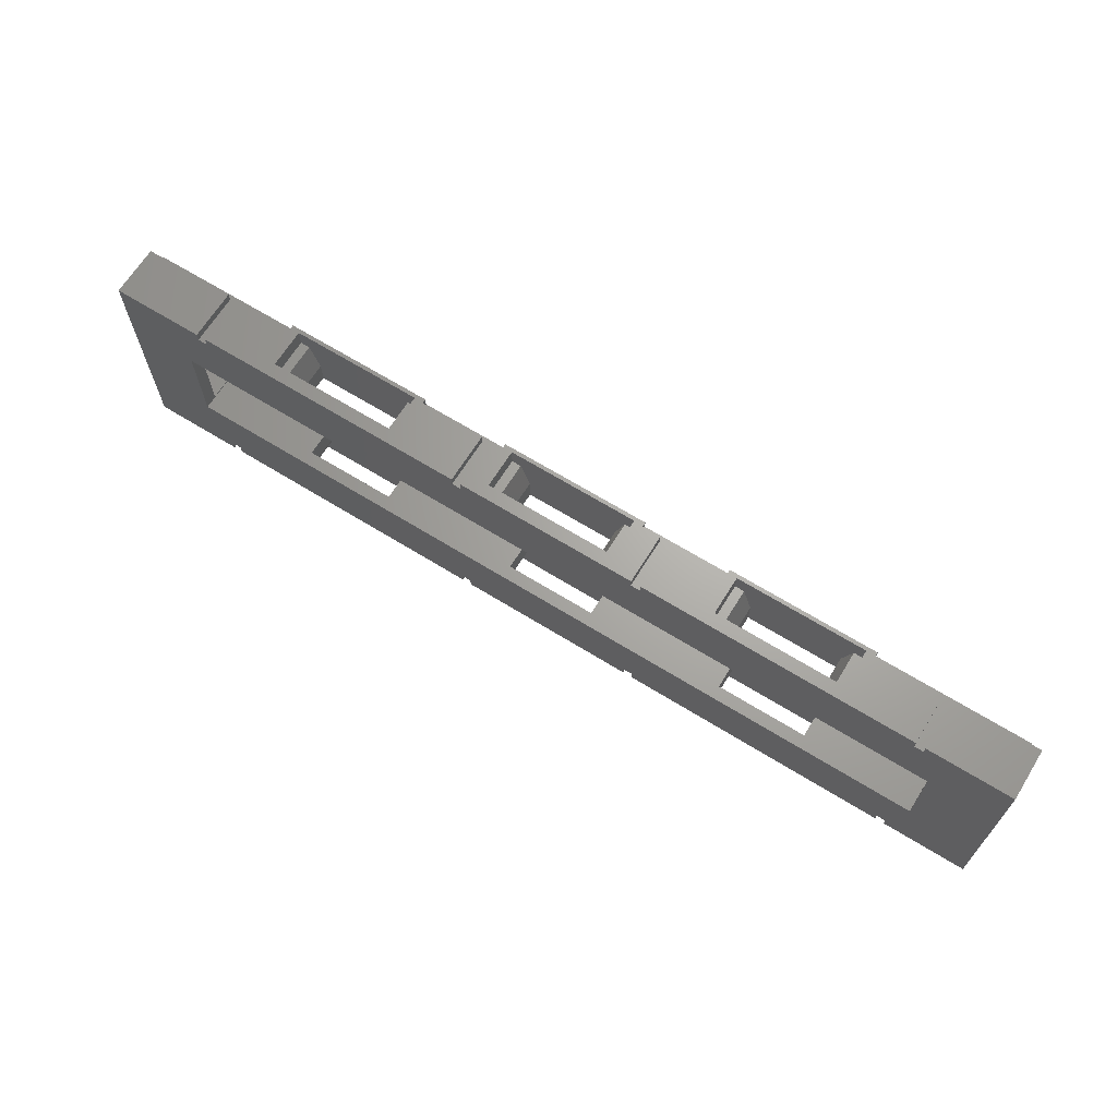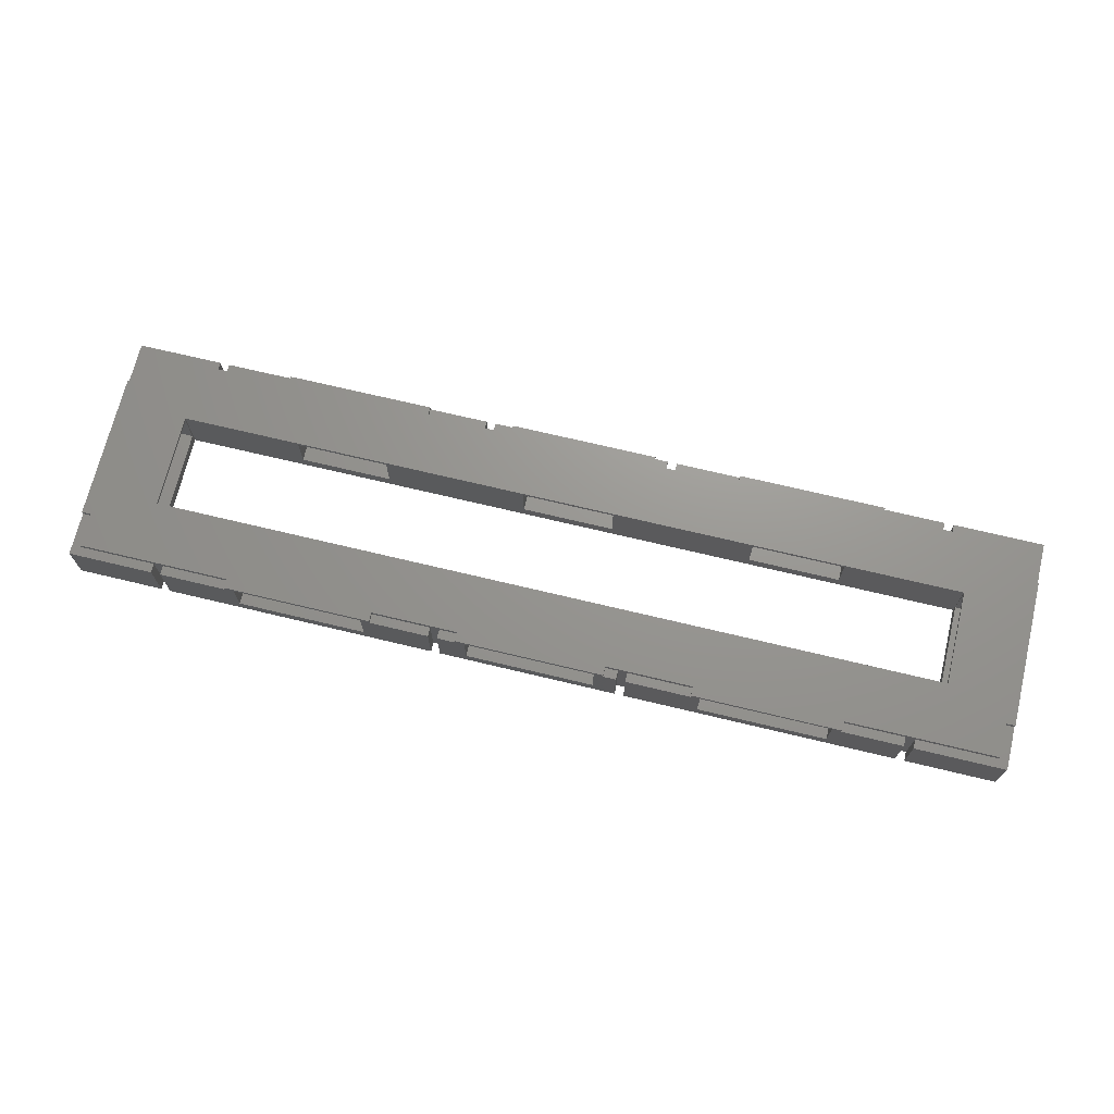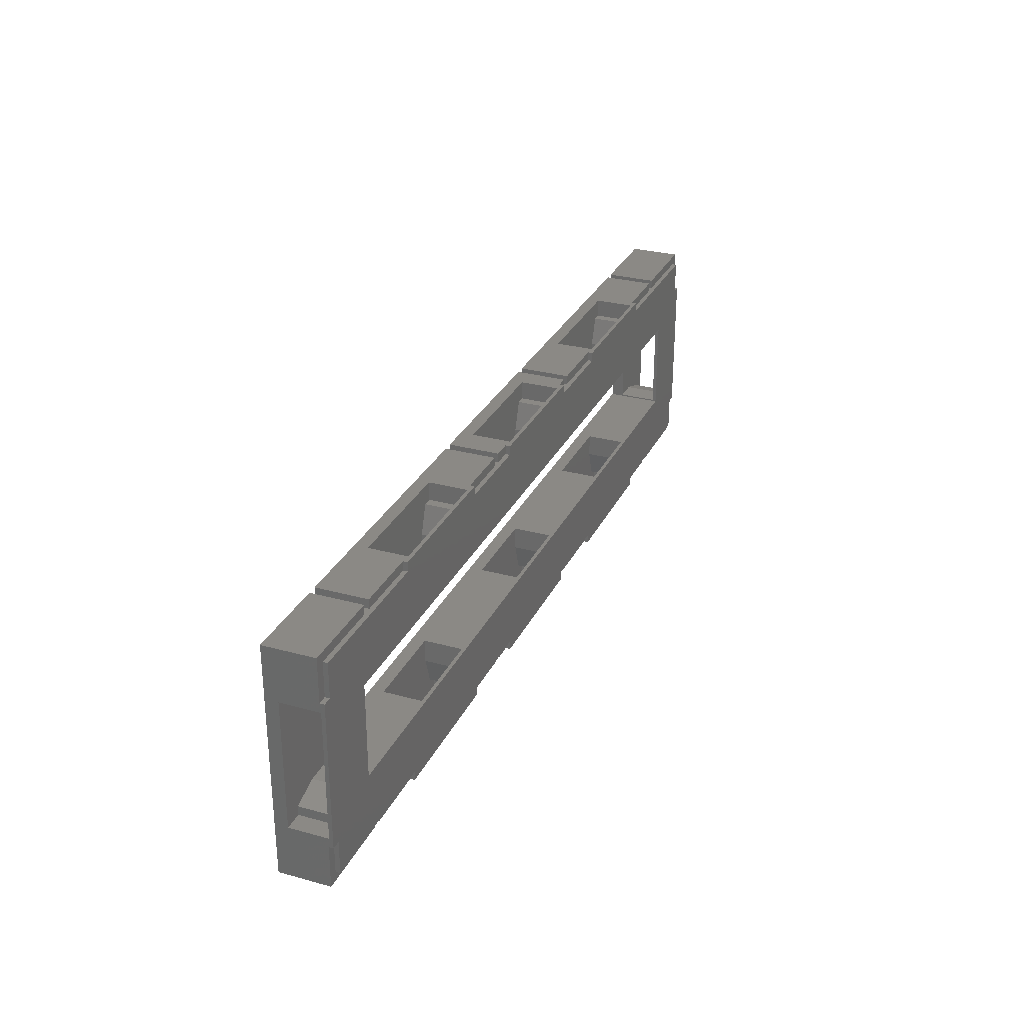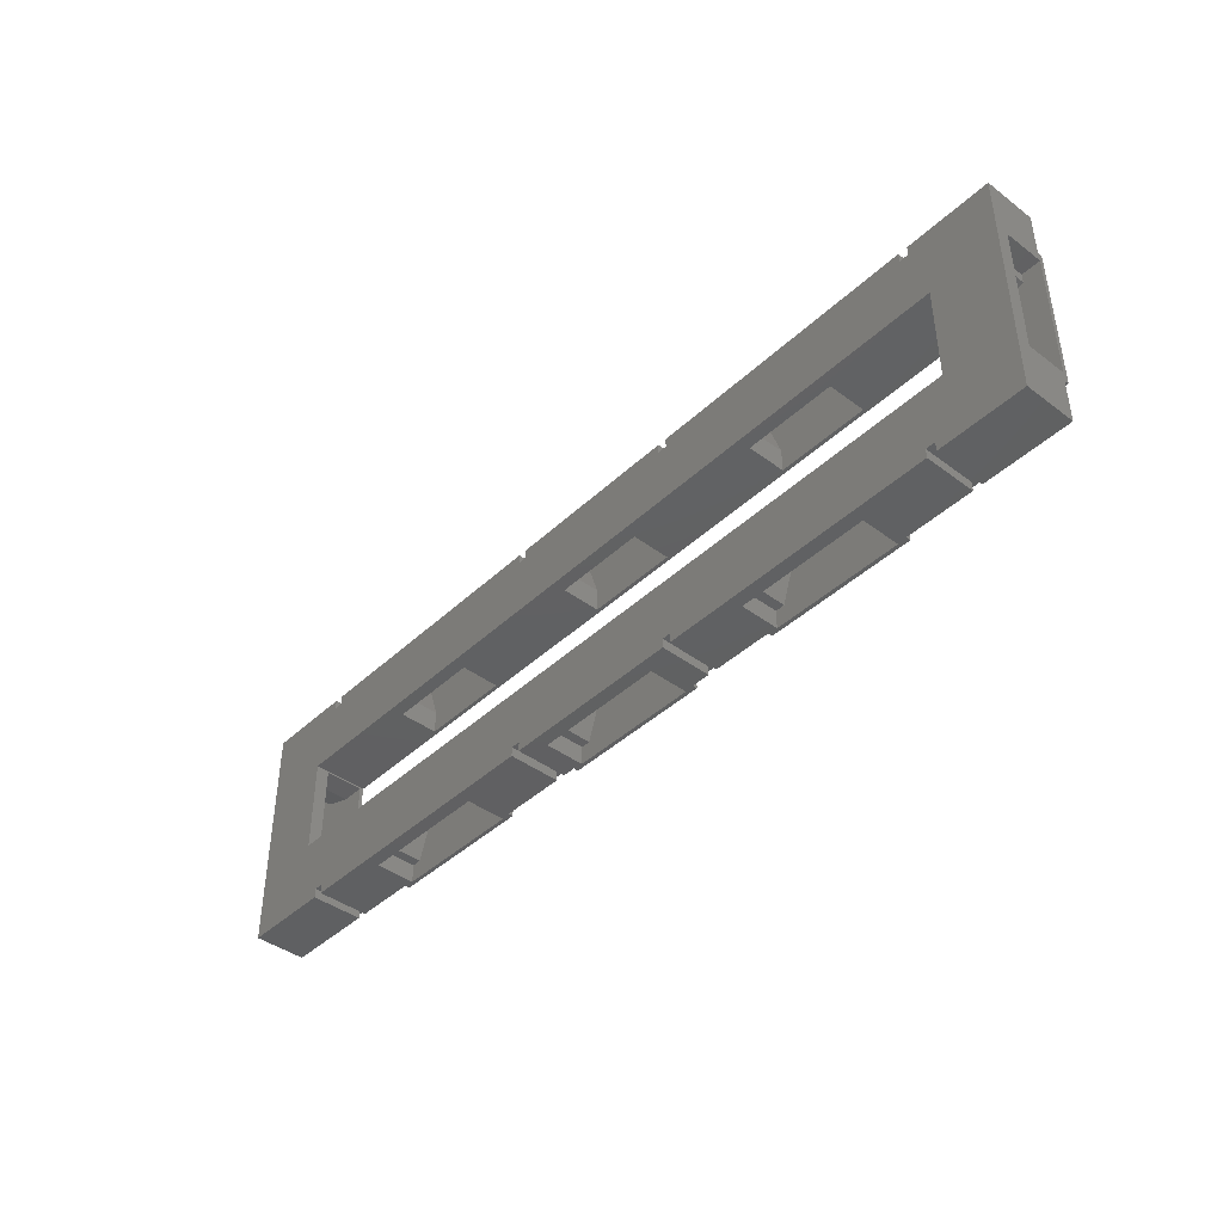
<metadata>
{"format":"stl","ext":"stl","renderer":"f3d","projection":"perspective","resolution":1024,"background":"white","views":[{"elev":66.8,"azim":-148.2,"up":"+Y"},{"elev":70.4,"azim":13.5,"up":"+Z"},{"elev":29.4,"azim":-68.0,"up":"+Y"},{"elev":-42.0,"azim":-131.9,"up":"+Y"}]}
</metadata>
<code>
# stl→obj: 312 verts, 656 faces
v 0 5.7 5.6
v 2 6.7 5.6
v 2 5.7 5.6
v 2 18.7 5.6
v 0 19.7 5.6
v 2 19.7 5.6
v 5.01 7.7 5.6
v 7.55 17.7 5.6
v 7.55 7.7 5.6
v 5.01 17.7 5.6
v 2 5.7 1.4
v 2 6.7 1.4
v 2 18.7 1.4
v 2 19.7 1.4
v 0 19.7 1.4
v 0 5.7 1.4
v 5.01 17.7 1.4
v 7.55 7.7 1.4
v 7.55 17.7 1.4
v 5.01 7.7 1.4
v 32.4 0 5.6
v 31.4 2 5.6
v 32.4 2 5.6
v 30.4 5.01 5.6
v 20.4 5.01 5.6
v 30.4 7.55 5.6
v 19.4 2 5.6
v 18.4 0 5.6
v 18.4 2 5.6
v 20.4 7.55 5.6
v 31.4 2 1.4
v 32.4 2 1.4
v 18.4 2 1.4
v 19.4 2 1.4
v 18.4 0 1.4
v 30.4 7.55 1.4
v 20.4 7.55 1.4
v 30.4 5.01 1.4
v 32.4 0 1.4
v 20.4 5.01 1.4
v 30.4 17.85 5.6
v 20.4 17.85 5.6
v 30.4 20.39 5.6
v 31.4 23.4 5.6
v 32.4 25.4 5.6
v 32.4 23.4 5.6
v 20.4 20.39 5.6
v 19.4 23.4 5.6
v 18.4 25.4 5.6
v 18.4 23.4 5.6
v 19.4 23.4 1.4
v 18.4 23.4 1.4
v 32.4 23.4 1.4
v 31.4 23.4 1.4
v 32.4 25.4 1.4
v 30.4 20.39 1.4
v 20.4 20.39 1.4
v 30.4 17.85 1.4
v 18.4 25.4 1.4
v 20.4 17.85 1.4
v 57.8 0 5.6
v 56.8 2 5.6
v 57.8 2 5.6
v 55.8 5.01 5.6
v 45.8 5.01 5.6
v 55.8 7.55 5.6
v 44.8 2 5.6
v 43.8 0 5.6
v 43.8 2 5.6
v 45.8 7.55 5.6
v 56.8 2 1.4
v 57.8 2 1.4
v 43.8 2 1.4
v 44.8 2 1.4
v 43.8 0 1.4
v 55.8 7.55 1.4
v 45.8 7.55 1.4
v 55.8 5.01 1.4
v 57.8 0 1.4
v 45.8 5.01 1.4
v 55.8 17.85 5.6
v 45.8 17.85 5.6
v 55.8 20.39 5.6
v 56.8 23.4 5.6
v 57.8 25.4 5.6
v 57.8 23.4 5.6
v 45.8 20.39 5.6
v 44.8 23.4 5.6
v 43.8 25.4 5.6
v 43.8 23.4 5.6
v 44.8 23.4 1.4
v 43.8 23.4 1.4
v 57.8 23.4 1.4
v 56.8 23.4 1.4
v 57.8 25.4 1.4
v 55.8 20.39 1.4
v 45.8 20.39 1.4
v 55.8 17.85 1.4
v 43.8 25.4 1.4
v 45.8 17.85 1.4
v 0 25.4 0
v 0 20.7 5.5
v 0 25.4 5.5
v 0 4.7 5.5
v 0 0 0
v 0 0 5.5
v 0 20.7 6
v 0 4.7 6
v 1 4.7 5.5
v 1 1 5.5
v 9.2 0 5.5
v 9.2 1 5.5
v 9.2 1 0
v 9.2 0 0
v 39.8 0 0
v 10.2 0 0
v 39.8 1 0
v 60.2 0 0
v 40.8 0 0
v 60.2 1 0
v 90.8 0 0
v 61.2 0 0
v 90.8 1 0
v 94.05 17.85 0
v 90.8 24.4 0
v 91.8 24.4 0
v 61.2 24.4 0
v 90.8 25.4 0
v 60.2 24.4 0
v 40.8 24.4 0
v 60.2 25.4 0
v 7.55 17.85 0
v 39.8 24.4 0
v 10.2 24.4 0
v 39.8 25.4 0
v 9.2 24.4 0
v 9.2 25.4 0
v 101.6 0 0
v 94.05 7.55 0
v 101.6 25.4 0
v 91.8 1 0
v 91.8 0 0
v 61.2 1 0
v 40.8 1 0
v 7.55 7.55 0
v 10.2 1 0
v 91.8 25.4 0
v 61.2 25.4 0
v 40.8 25.4 0
v 10.2 25.4 0
v 101.6 0 5.5
v 91.8 0 5.5
v 68.2 0 5.5
v 61.2 0 5.5
v 69.2 0 1.4
v 83.2 0 1.4
v 68.2 0 6
v 69.2 0 5.6
v 84.2 0 6
v 83.2 0 5.6
v 84.2 0 5.5
v 90.8 0 5.5
v 40.8 0 5.5
v 42.8 0 5.5
v 42.8 0 6
v 58.8 0 6
v 58.8 0 5.5
v 60.2 0 5.5
v 17.4 0 5.5
v 10.2 0 5.5
v 17.4 0 6
v 33.4 0 6
v 33.4 0 5.5
v 39.8 0 5.5
v 9.2 25.4 5.5
v 1 24.4 5.5
v 9.2 24.4 5.5
v 1 20.7 5.5
v 10.2 1 5.5
v 17.4 1 5.5
v 10.2 25.4 5.5
v 10.2 24.4 5.5
v 17.4 24.4 5.5
v 17.4 25.4 5.5
v 33.4 1 5.5
v 39.8 1 5.5
v 33.4 25.4 5.5
v 39.8 24.4 5.5
v 39.8 25.4 5.5
v 33.4 24.4 5.5
v 40.8 1 5.5
v 42.8 1 5.5
v 40.8 25.4 5.5
v 40.8 24.4 5.5
v 42.8 24.4 5.5
v 42.8 25.4 5.5
v 58.8 1 5.5
v 60.2 1 5.5
v 58.8 25.4 5.5
v 60.2 24.4 5.5
v 60.2 25.4 5.5
v 58.8 24.4 5.5
v 61.2 1 5.5
v 68.2 1 5.5
v 61.2 25.4 5.5
v 61.2 24.4 5.5
v 68.2 24.4 5.5
v 68.2 25.4 5.5
v 84.2 1 5.5
v 90.8 1 5.5
v 84.2 25.4 5.5
v 90.8 24.4 5.5
v 90.8 25.4 5.5
v 84.2 24.4 5.5
v 91.8 1 5.5
v 100.6 1 5.5
v 101.6 4.7 5.5
v 100.6 4.7 5.5
v 91.8 25.4 5.5
v 91.8 24.4 5.5
v 101.6 25.4 5.5
v 100.6 24.4 5.5
v 101.6 20.7 5.5
v 100.6 20.7 5.5
v 101.6 20.7 6
v 101.6 19.7 5.6
v 101.6 5.7 5.6
v 101.6 4.7 6
v 101.6 19.7 1.4
v 101.6 5.7 1.4
v 33.4 25.4 6
v 17.4 25.4 6
v 58.8 25.4 6
v 42.8 25.4 6
v 83.2 25.4 1.4
v 69.2 25.4 1.4
v 84.2 25.4 6
v 83.2 25.4 5.6
v 68.2 25.4 6
v 69.2 25.4 5.6
v 1 4.7 6
v 1 1 6
v 1 24.4 6
v 1 20.7 6
v 33.4 24.4 6
v 58.8 24.4 6
v 84.2 24.4 6
v 94.05 17.85 6
v 100.6 20.7 6
v 100.6 24.4 6
v 100.6 4.7 6
v 94.05 7.55 6
v 68.2 24.4 6
v 42.8 24.4 6
v 7.55 17.85 6
v 17.4 24.4 6
v 100.6 1 6
v 84.2 1 6
v 68.2 1 6
v 58.8 1 6
v 42.8 1 6
v 7.55 7.55 6
v 33.4 1 6
v 17.4 1 6
v 94.05 17.7 1.4
v 94.05 7.7 1.4
v 94.05 17.7 5.6
v 94.05 7.7 5.6
v 71.2 17.85 5.6
v 71.2 17.85 1.4
v 81.2 17.85 5.6
v 81.2 17.85 1.4
v 71.2 7.55 1.4
v 71.2 7.55 5.6
v 81.2 7.55 5.6
v 81.2 7.55 1.4
v 96.59 7.7 5.6
v 99.6 18.7 5.6
v 99.6 6.7 5.6
v 96.59 17.7 5.6
v 99.6 5.7 5.6
v 99.6 19.7 5.6
v 99.6 19.7 1.4
v 99.6 18.7 1.4
v 99.6 6.7 1.4
v 99.6 5.7 1.4
v 96.59 17.7 1.4
v 96.59 7.7 1.4
v 82.2 2 5.6
v 83.2 2 5.6
v 81.2 5.01 5.6
v 71.2 5.01 5.6
v 70.2 2 5.6
v 69.2 2 5.6
v 82.2 2 1.4
v 83.2 2 1.4
v 69.2 2 1.4
v 70.2 2 1.4
v 81.2 5.01 1.4
v 71.2 5.01 1.4
v 81.2 20.39 5.6
v 82.2 23.4 5.6
v 83.2 23.4 5.6
v 71.2 20.39 5.6
v 70.2 23.4 5.6
v 69.2 23.4 5.6
v 70.2 23.4 1.4
v 69.2 23.4 1.4
v 83.2 23.4 1.4
v 82.2 23.4 1.4
v 81.2 20.39 1.4
v 71.2 20.39 1.4
f 1 2 3
f 2 1 4
f 5 4 1
f 4 5 6
f 7 8 9
f 7 10 8
f 2 10 7
f 10 2 4
f 11 2 12
f 2 11 3
f 13 6 14
f 6 13 4
f 15 6 5
f 6 15 14
f 15 13 14
f 13 15 12
f 16 12 15
f 12 16 11
f 17 18 19
f 17 20 18
f 13 20 17
f 20 13 12
f 11 1 3
f 1 11 16
f 20 2 7
f 2 20 12
f 13 10 4
f 10 13 17
f 17 8 10
f 8 17 19
f 18 7 9
f 7 18 20
f 21 22 23
f 24 25 26
f 22 25 24
f 27 22 21
f 22 27 25
f 28 27 21
f 27 28 29
f 26 25 30
f 31 23 22
f 23 31 32
f 33 27 29
f 27 33 34
f 28 33 29
f 33 28 35
f 36 37 38
f 31 39 32
f 40 38 37
f 38 40 31
f 34 31 40
f 31 34 39
f 35 34 33
f 34 35 39
f 39 23 32
f 23 39 21
f 31 24 38
f 24 31 22
f 27 40 25
f 40 27 34
f 25 37 30
f 37 25 40
f 38 26 36
f 26 38 24
f 41 42 43
f 44 45 46
f 47 43 42
f 43 47 44
f 48 44 47
f 44 48 45
f 49 48 50
f 48 49 45
f 51 50 48
f 50 51 52
f 53 44 46
f 44 53 54
f 53 45 55
f 45 53 46
f 55 54 53
f 56 57 58
f 54 57 56
f 51 54 55
f 54 51 57
f 59 51 55
f 51 59 52
f 58 57 60
f 50 59 49
f 59 50 52
f 47 51 48
f 51 47 57
f 56 44 54
f 44 56 43
f 58 43 56
f 43 58 41
f 42 57 47
f 57 42 60
f 61 62 63
f 64 65 66
f 62 65 64
f 67 62 61
f 62 67 65
f 68 67 61
f 67 68 69
f 66 65 70
f 71 63 62
f 63 71 72
f 73 67 69
f 67 73 74
f 68 73 69
f 73 68 75
f 76 77 78
f 71 79 72
f 80 78 77
f 78 80 71
f 74 71 80
f 71 74 79
f 75 74 73
f 74 75 79
f 79 63 72
f 63 79 61
f 71 64 78
f 64 71 62
f 67 80 65
f 80 67 74
f 65 77 70
f 77 65 80
f 78 66 76
f 66 78 64
f 81 82 83
f 84 85 86
f 87 83 82
f 83 87 84
f 88 84 87
f 84 88 85
f 89 88 90
f 88 89 85
f 91 90 88
f 90 91 92
f 93 84 86
f 84 93 94
f 93 85 95
f 85 93 86
f 95 94 93
f 96 97 98
f 94 97 96
f 91 94 95
f 94 91 97
f 99 91 95
f 91 99 92
f 98 97 100
f 90 99 89
f 99 90 92
f 87 91 88
f 91 87 97
f 96 84 94
f 84 96 83
f 98 83 96
f 83 98 81
f 82 97 87
f 97 82 100
f 101 102 103
f 5 102 15
f 101 15 102
f 101 16 15
f 16 104 1
f 105 16 101
f 105 104 16
f 104 105 106
f 102 5 107
f 1 107 5
f 1 108 107
f 108 1 104
f 109 104 110
f 110 111 112
f 110 106 111
f 106 110 104
f 111 113 112
f 113 111 114
f 115 116 117
f 118 119 120
f 121 122 123
f 124 125 126
f 125 127 128
f 124 127 125
f 124 129 127
f 129 130 131
f 124 130 129
f 132 130 124
f 133 134 135
f 130 132 133
f 133 132 134
f 134 132 136
f 101 136 132
f 101 132 105
f 136 101 137
f 138 139 140
f 141 138 142
f 138 141 139
f 123 139 141
f 143 123 122
f 123 143 139
f 120 139 143
f 144 120 119
f 120 144 139
f 145 144 117
f 146 117 116
f 145 117 146
f 145 146 113
f 144 145 139
f 124 140 139
f 126 140 124
f 140 126 147
f 128 127 148
f 131 130 149
f 105 113 114
f 145 105 132
f 113 105 145
f 135 134 150
f 142 151 152
f 151 142 138
f 122 153 154
f 155 122 156
f 153 122 155
f 157 158 159
f 153 158 157
f 158 153 155
f 160 159 158
f 160 161 159
f 156 161 160
f 121 161 156
f 161 121 162
f 121 156 122
f 163 75 164
f 118 75 119
f 119 75 163
f 165 68 166
f 164 68 165
f 68 164 75
f 61 166 68
f 61 167 166
f 79 167 61
f 79 168 167
f 79 118 168
f 75 118 79
f 116 169 170
f 115 35 116
f 169 116 35
f 171 28 172
f 169 28 171
f 28 169 35
f 21 172 28
f 21 173 172
f 39 173 21
f 115 173 39
f 173 115 174
f 35 115 39
f 105 111 106
f 111 105 114
f 175 176 177
f 103 176 175
f 102 176 103
f 176 102 178
f 177 137 175
f 137 177 136
f 116 179 146
f 179 116 170
f 179 169 180
f 169 179 170
f 134 181 150
f 181 134 182
f 181 183 184
f 183 181 182
f 185 174 186
f 174 185 173
f 174 117 186
f 117 174 115
f 187 188 189
f 188 187 190
f 188 135 189
f 135 188 133
f 119 191 144
f 191 119 163
f 191 164 192
f 164 191 163
f 130 193 149
f 193 130 194
f 193 195 196
f 195 193 194
f 197 168 198
f 168 197 167
f 168 120 198
f 120 168 118
f 199 200 201
f 200 199 202
f 200 131 201
f 131 200 129
f 122 203 143
f 203 122 154
f 203 153 204
f 153 203 154
f 127 205 148
f 205 127 206
f 205 207 208
f 207 205 206
f 209 162 210
f 162 209 161
f 162 123 210
f 123 162 121
f 211 212 213
f 212 211 214
f 212 128 213
f 128 212 125
f 142 215 141
f 215 142 152
f 216 217 218
f 217 216 151
f 152 216 215
f 216 152 151
f 126 219 147
f 219 126 220
f 221 222 223
f 219 222 221
f 222 219 220
f 223 222 224
f 225 226 223
f 225 227 226
f 217 227 228
f 228 227 225
f 223 140 221
f 229 223 226
f 223 229 140
f 230 140 229
f 227 217 230
f 151 230 217
f 230 138 140
f 138 230 151
f 137 103 175
f 103 137 101
f 140 219 221
f 219 140 147
f 135 187 189
f 55 135 59
f 187 135 55
f 231 45 232
f 187 45 231
f 45 187 55
f 49 232 45
f 49 184 232
f 59 184 49
f 150 184 59
f 184 150 181
f 150 59 135
f 201 95 199
f 95 131 99
f 131 95 201
f 233 85 234
f 199 85 233
f 85 199 95
f 89 234 85
f 89 196 234
f 99 196 89
f 99 193 196
f 99 149 193
f 149 99 131
f 128 211 213
f 235 128 236
f 211 128 235
f 237 238 239
f 211 238 237
f 238 211 235
f 240 239 238
f 240 208 239
f 236 208 240
f 148 208 236
f 208 148 205
f 148 236 128
f 110 241 109
f 241 110 242
f 178 243 176
f 243 178 244
f 231 232 245
f 233 234 246
f 237 239 247
f 248 249 250
f 249 248 251
f 252 251 248
f 247 248 250
f 253 247 239
f 247 253 248
f 246 248 253
f 254 246 234
f 246 254 248
f 255 254 245
f 256 245 232
f 255 245 256
f 254 255 248
f 244 255 243
f 243 255 256
f 249 228 225
f 228 249 251
f 251 252 257
f 252 258 257
f 258 259 159
f 252 259 258
f 252 260 259
f 260 261 166
f 252 261 260
f 262 261 252
f 263 264 172
f 261 262 263
f 263 262 264
f 255 244 262
f 241 262 244
f 242 262 241
f 262 242 264
f 159 259 157
f 166 261 165
f 107 241 244
f 241 107 108
f 172 264 171
f 257 218 251
f 218 257 216
f 249 222 250
f 222 249 224
f 113 179 112
f 179 113 146
f 112 242 110
f 242 112 264
f 179 264 112
f 264 179 180
f 123 215 210
f 215 123 141
f 210 258 209
f 215 258 210
f 258 215 257
f 257 215 216
f 117 191 186
f 191 117 144
f 186 263 185
f 263 186 261
f 191 261 186
f 261 191 192
f 120 203 198
f 203 120 143
f 198 260 197
f 203 260 198
f 260 203 259
f 259 203 204
f 126 212 220
f 212 126 125
f 220 250 222
f 250 220 247
f 212 247 220
f 247 212 214
f 134 177 182
f 177 134 136
f 182 256 183
f 256 182 243
f 177 243 182
f 243 177 176
f 130 188 194
f 188 130 133
f 194 254 195
f 188 254 194
f 254 188 245
f 245 188 190
f 127 200 206
f 200 127 129
f 206 253 207
f 253 206 246
f 200 246 206
f 246 200 202
f 19 255 8
f 255 9 8
f 9 262 18
f 262 9 255
f 255 19 132
f 18 132 19
f 18 145 132
f 145 18 262
f 124 265 248
f 124 266 265
f 252 266 139
f 139 266 124
f 267 248 265
f 268 248 267
f 268 252 248
f 266 252 268
f 98 269 81
f 269 98 270
f 58 82 41
f 82 58 100
f 41 255 42
f 255 60 42
f 132 58 60
f 58 132 100
f 100 132 98
f 124 98 132
f 98 124 270
f 132 60 255
f 255 41 248
f 82 248 41
f 81 248 82
f 269 248 81
f 271 248 269
f 272 248 271
f 272 124 248
f 270 124 272
f 77 26 70
f 26 77 36
f 273 66 274
f 66 273 76
f 274 252 275
f 252 276 275
f 139 273 276
f 273 139 76
f 76 139 77
f 145 77 139
f 77 145 36
f 139 276 252
f 252 274 262
f 66 262 274
f 70 262 66
f 26 262 70
f 30 262 26
f 37 262 30
f 37 145 262
f 36 145 37
f 178 107 244
f 107 178 102
f 104 241 108
f 241 104 109
f 223 249 225
f 249 223 224
f 218 228 251
f 228 218 217
f 169 264 180
f 264 169 171
f 172 185 263
f 185 172 173
f 183 232 184
f 232 183 256
f 245 187 231
f 187 245 190
f 164 261 192
f 261 164 165
f 166 197 260
f 197 166 167
f 195 234 196
f 234 195 254
f 246 199 233
f 199 246 202
f 159 209 258
f 209 159 161
f 153 259 204
f 259 153 157
f 207 239 208
f 239 207 253
f 247 211 237
f 211 247 214
f 277 278 279
f 277 280 278
f 268 280 277
f 280 268 267
f 279 227 281
f 227 279 226
f 278 226 279
f 226 278 282
f 278 283 282
f 283 278 284
f 281 285 279
f 285 281 286
f 230 281 227
f 281 230 286
f 287 285 284
f 287 288 285
f 265 288 287
f 288 265 266
f 284 229 283
f 229 284 230
f 285 230 284
f 230 285 286
f 283 226 282
f 226 283 229
f 287 278 280
f 278 287 284
f 285 277 279
f 277 285 288
f 288 268 277
f 268 288 266
f 265 280 267
f 280 265 287
f 160 289 290
f 291 292 275
f 289 292 291
f 293 289 160
f 289 293 292
f 158 293 160
f 293 158 294
f 275 292 274
f 295 290 289
f 290 295 296
f 297 293 294
f 293 297 298
f 158 297 294
f 297 158 155
f 276 273 299
f 295 156 296
f 300 299 273
f 299 300 295
f 298 295 300
f 295 298 156
f 155 298 297
f 298 155 156
f 156 290 296
f 290 156 160
f 295 291 299
f 291 295 289
f 293 300 292
f 300 293 298
f 292 273 274
f 273 292 300
f 299 275 276
f 275 299 291
f 271 269 301
f 302 238 303
f 304 301 269
f 301 304 302
f 305 302 304
f 302 305 238
f 240 305 306
f 305 240 238
f 307 306 305
f 306 307 308
f 309 302 303
f 302 309 310
f 309 238 235
f 238 309 303
f 235 310 309
f 311 312 272
f 310 312 311
f 307 310 235
f 310 307 312
f 236 307 235
f 307 236 308
f 272 312 270
f 306 236 240
f 236 306 308
f 304 307 305
f 307 304 312
f 311 302 310
f 302 311 301
f 272 301 311
f 301 272 271
f 269 312 304
f 312 269 270

</code>
